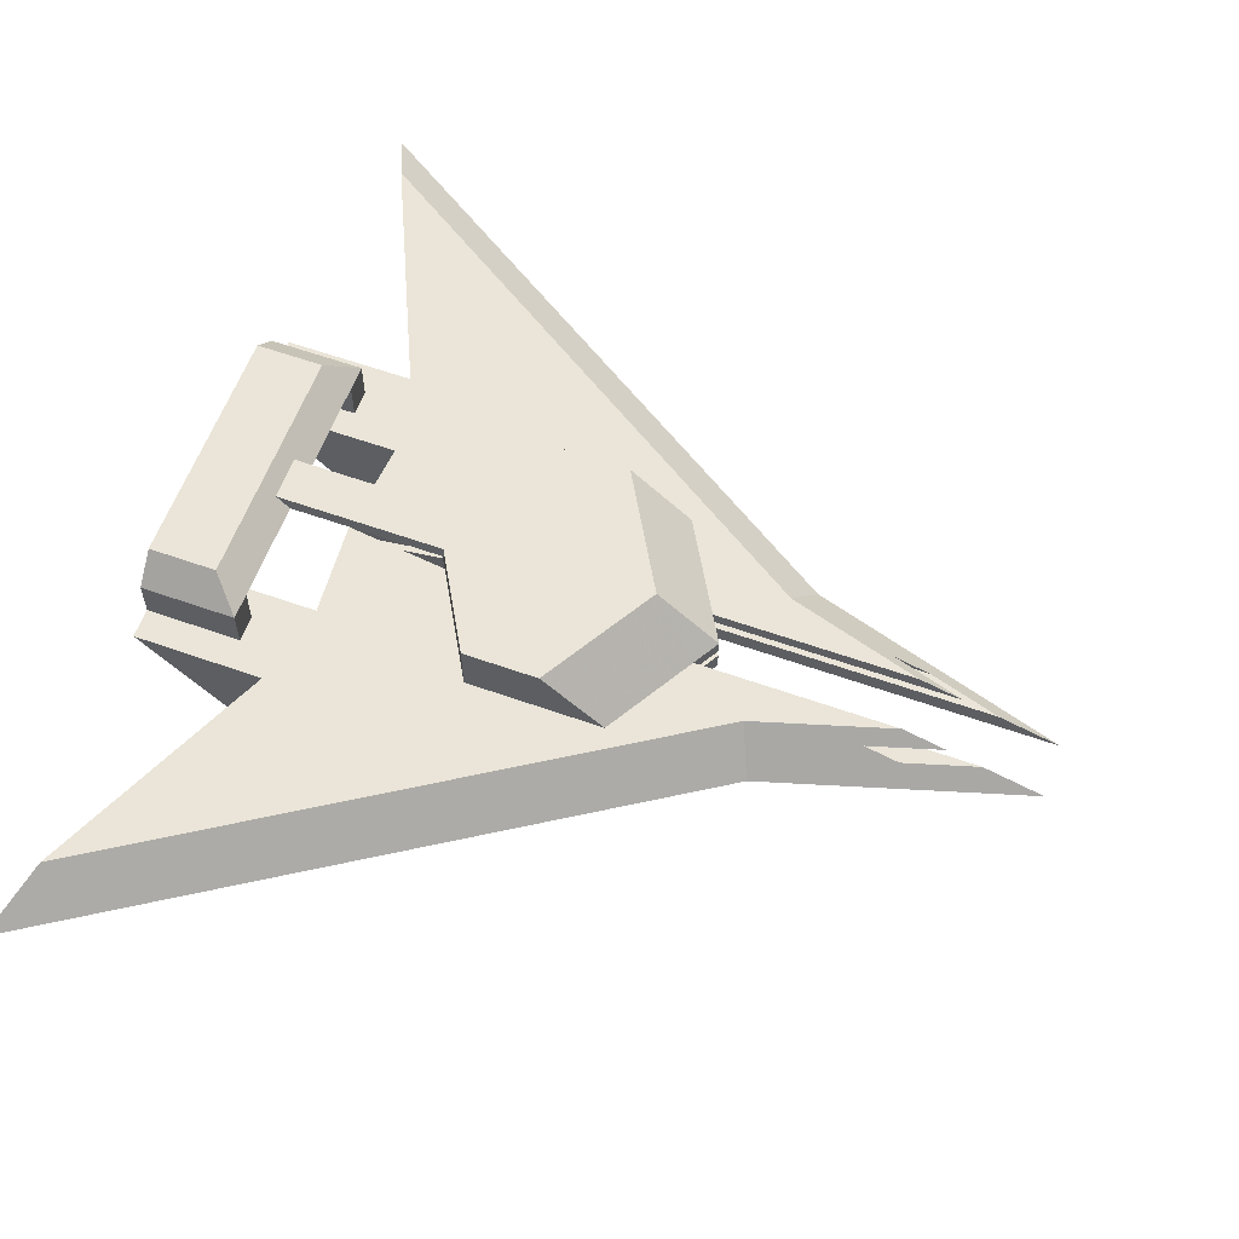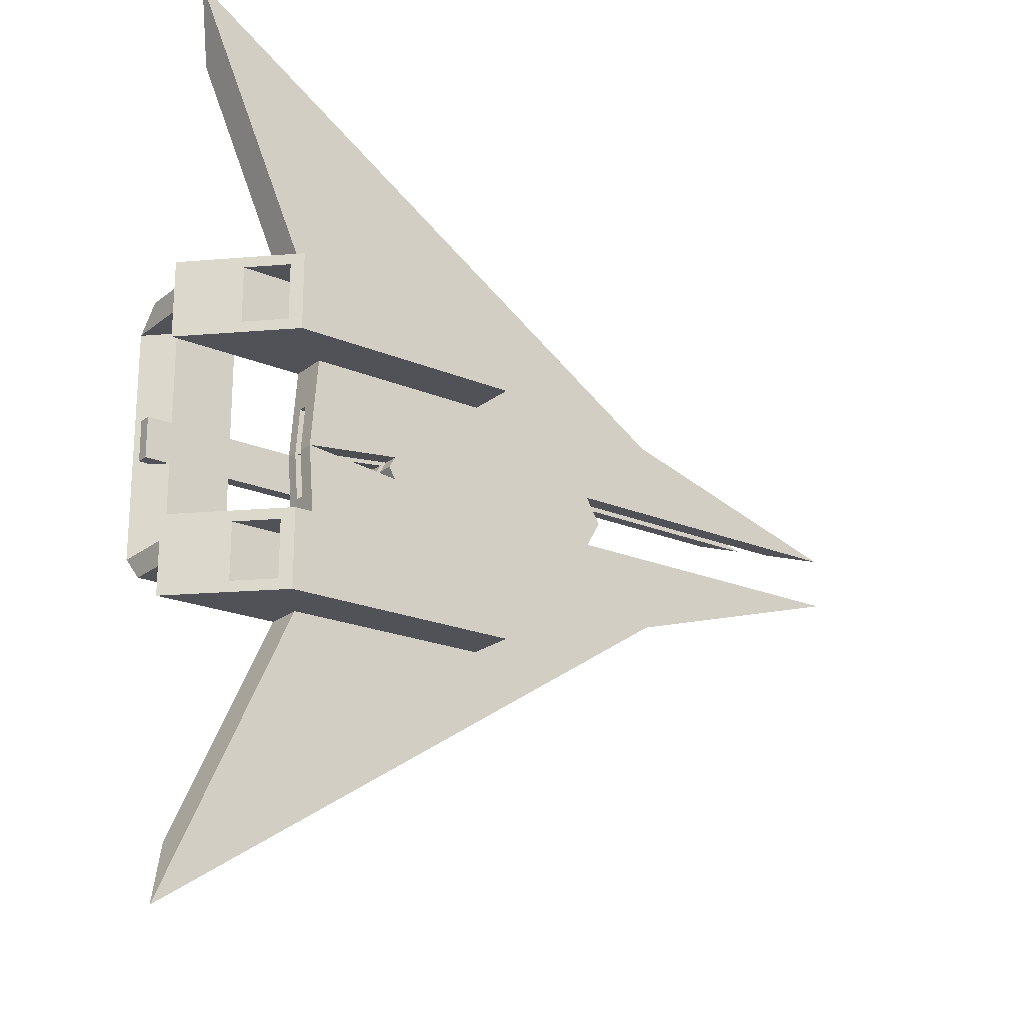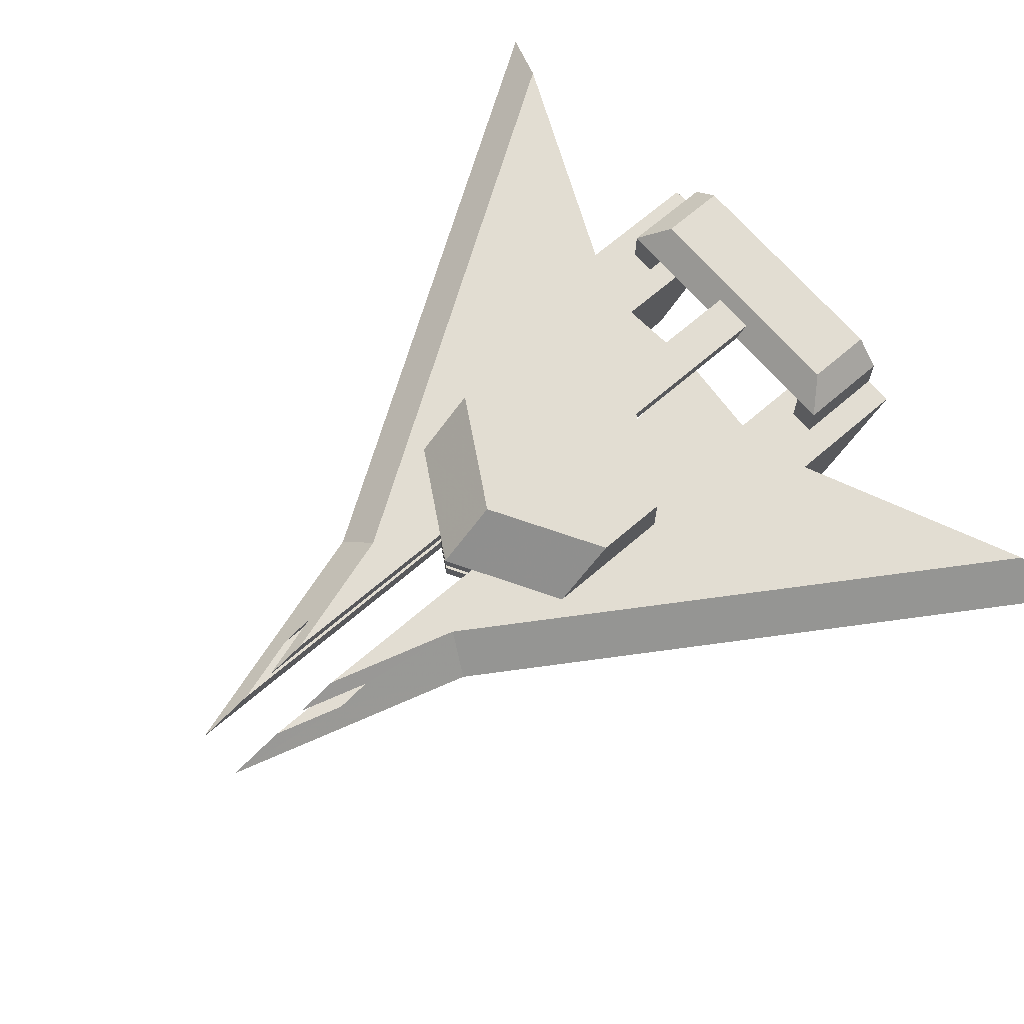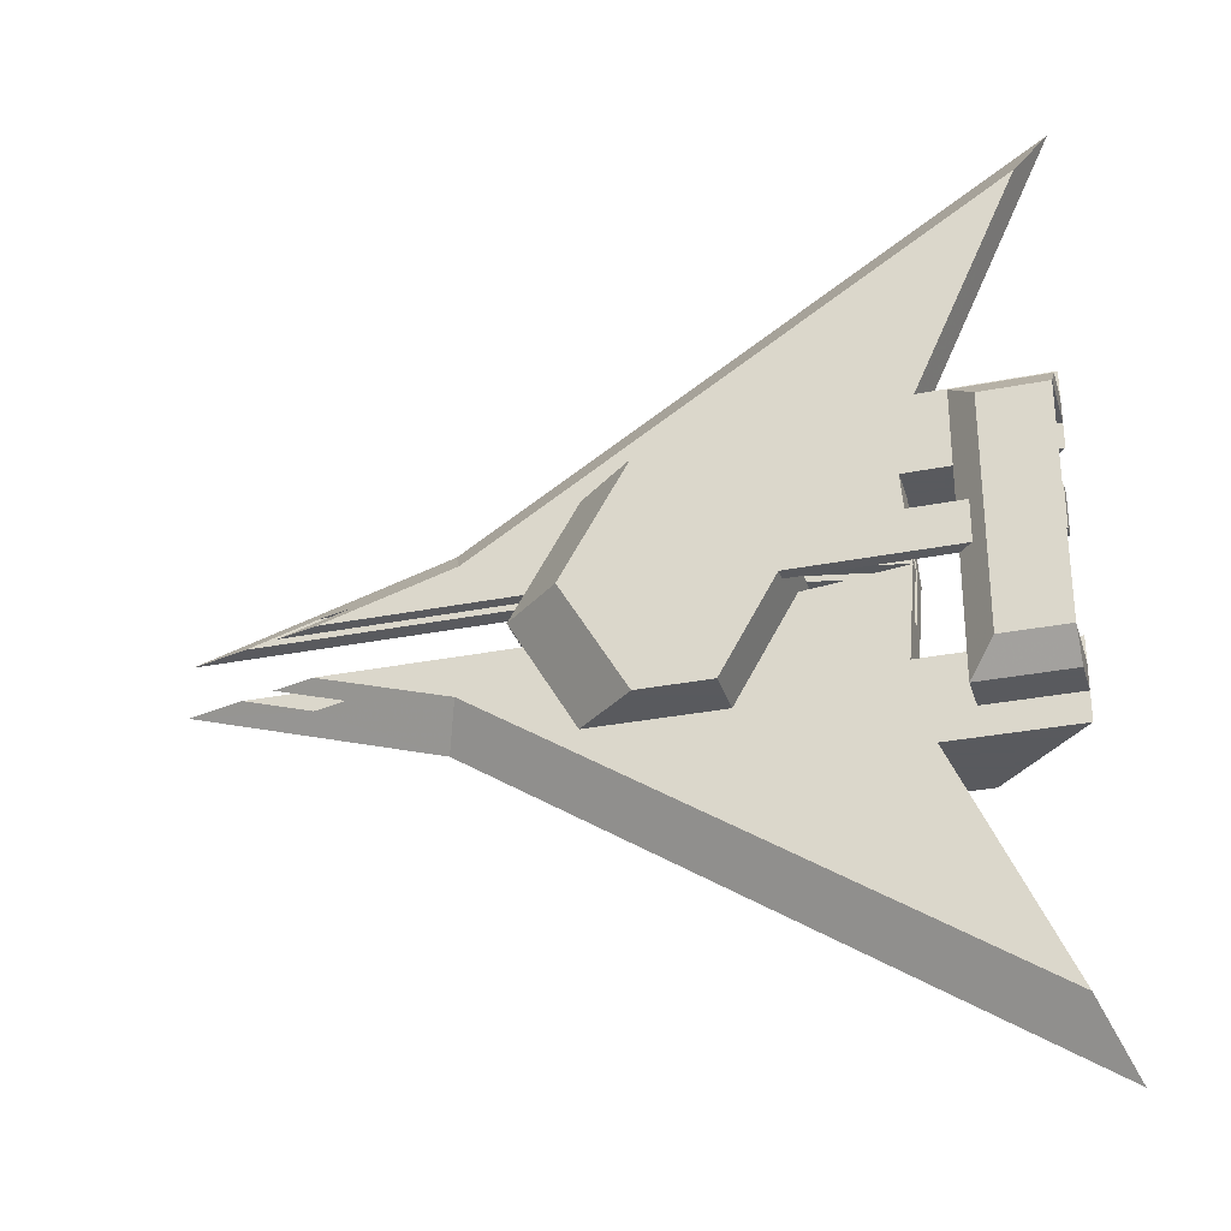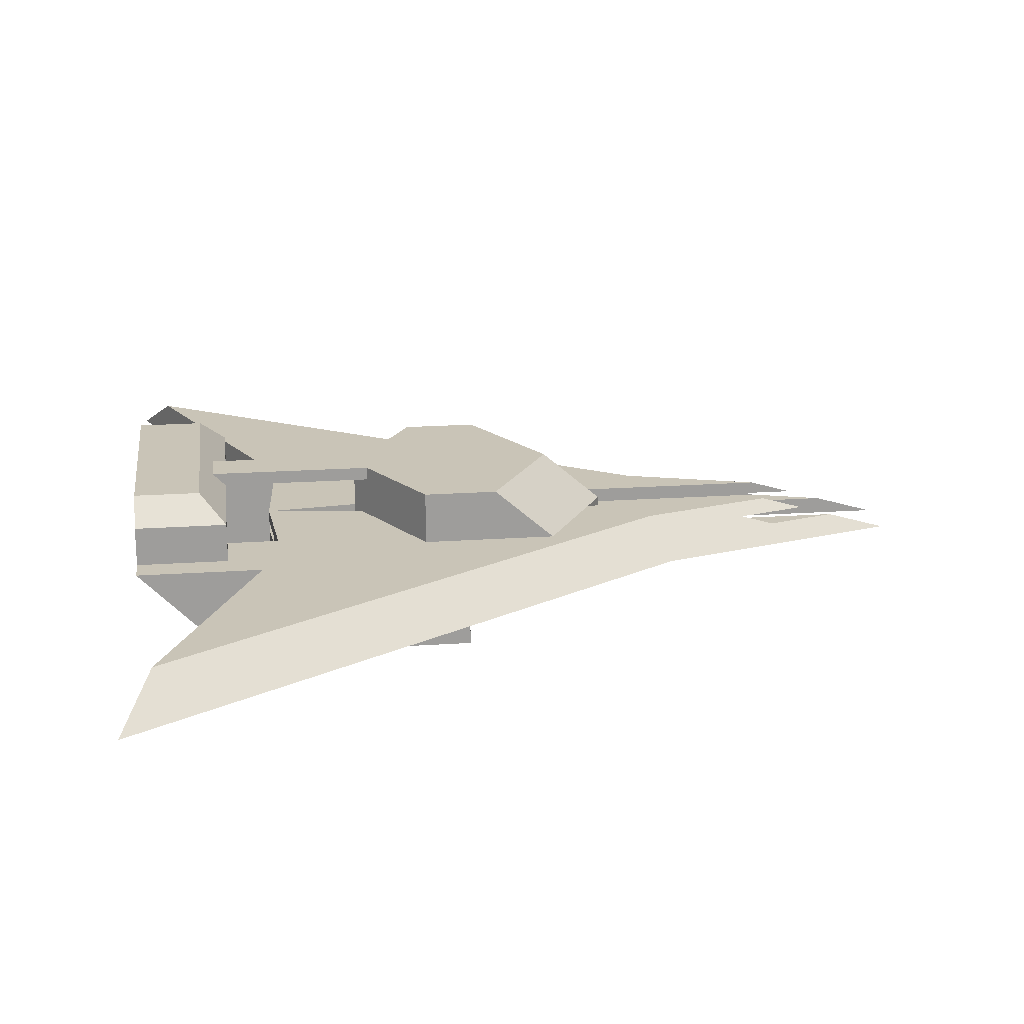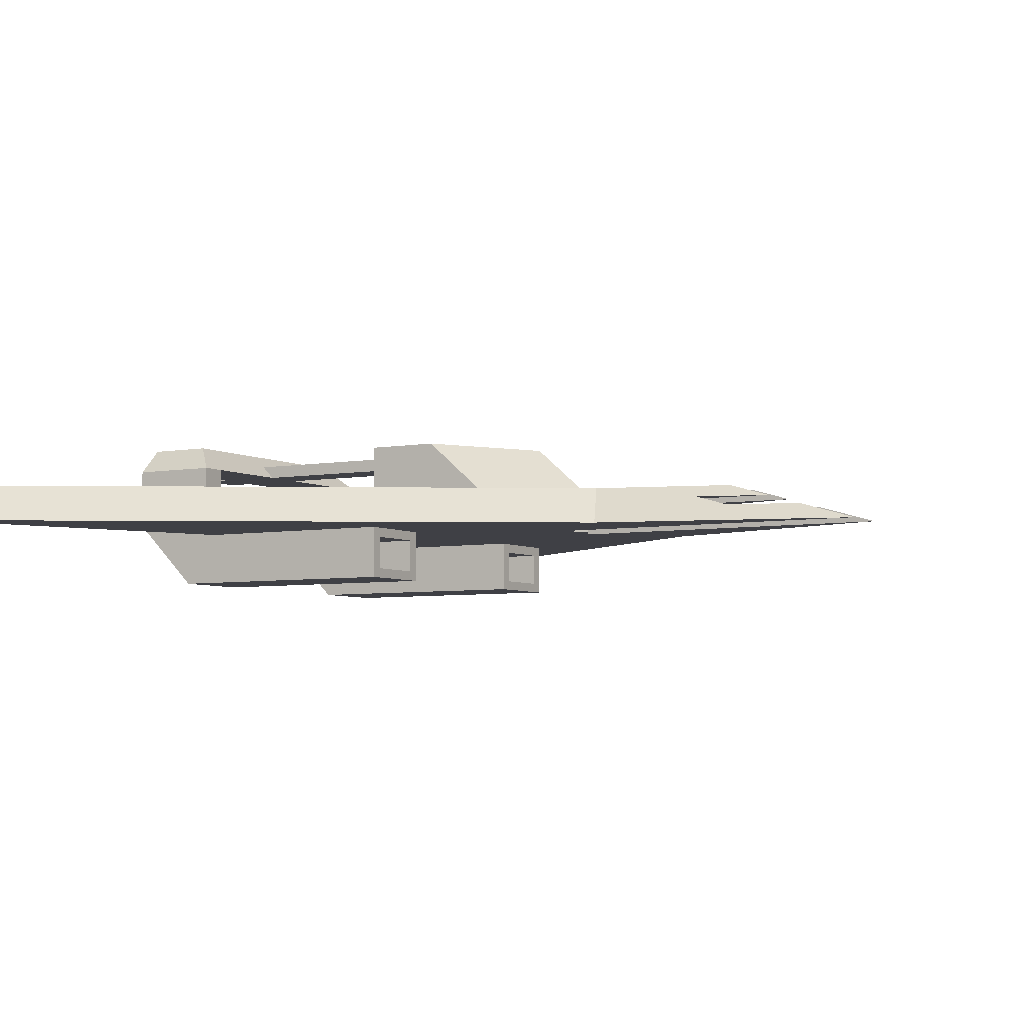
<metadata>
{"format":"obj","ext":"obj","renderer":"f3d","projection":"perspective","resolution":1024,"background":"white","views":[{"elev":59.6,"azim":-159.9,"up":"+Z"},{"elev":-21.5,"azim":143.4,"up":"+Y"},{"elev":68.3,"azim":-40.7,"up":"+Z"},{"elev":-31.2,"azim":15.8,"up":"+Y"},{"elev":19.9,"azim":172.7,"up":"+Z"},{"elev":-5.2,"azim":-149.6,"up":"+Z"}]}
</metadata>
<code>
o Object.1
v -21.56 -8.218 58.66
v -19.7 -11.45 58.66
v -14.23 -8.218 65.01
v -13.46 -22.26 58.66
v -6.125 -22.26 65.01
v -6.125 5.822 65.01
v -13.46 5.822 58.66
v -19.7 -4.984 58.66
v -21.56 -8.218 57.07
v -19.7 -11.45 57.17
v -18.21 -14.02 57.07
v -18.21 -14.02 57.17
v -19.7 -4.984 57.17
v -18.21 -2.416 57.07
v -18.21 -2.416 57.17
v 2.755 5.822 58.66
v 2.755 5.822 65.01
v 2.755 -22.26 58.66
v 2.755 -22.26 65.01
v 10.86 -8.218 57.07
v 10.86 -8.218 63.42
v 10.04 -9.64 58.66
v 10.04 -9.64 57.17
v 9.399 -10.75 63.42
v 9.399 -10.75 65.01
v 7.511 -14.02 57.07
v 7.511 -14.02 57.17
v 9.343 -5.59 63.42
v 10.04 -6.794 58.66
v 10.04 -6.794 57.17
v 9.343 -5.59 65.01
v 7.511 -2.416 57.07
v 7.511 -2.416 57.17
v 22.15 -8.218 57.17
v 22.15 -8.218 57.91
v -44.09 -2.416 55.98
v -39.97 -2.416 57.17
v -11.2 -2.416 55.98
v 21.7 -2.416 57.17
v 21.7 -2.416 55.98
v 35.55 -5.59 63.42
v 37.14 -5.59 65.01
v 38.73 -5.59 63.42
v 38.73 -5.59 65.01
v 27.61 -5.59 63.42
v 29.2 -5.59 65.01
v 37.14 -10.75 65.01
v 38.73 -10.75 65.01
v 29.2 -10.75 65.01
v -59.8 -11.45 53.89
v -52.6 -11.45 55.98
v -19.67 -11.45 53.89
v -19.67 -11.45 55.98
v -48.48 -11.45 57.17
v -43.33 -11.45 58.66
v 21.7 -14.02 57.17
v -44.09 -14.02 55.98
v -11.2 -14.02 55.98
v 21.7 -14.02 55.98
v -39.97 -14.02 57.17
v -48.48 -4.984 57.17
v 27.61 -10.75 63.42
v 35.55 -10.75 63.42
v 38.73 -10.75 63.42
v 38.73 9.32 58.66
v 38.73 9.32 63.42
v 38.73 6.212 58.66
v 38.73 6.212 66.53
v 38.73 -22.65 58.66
v 38.73 -22.65 66.53
v 38.73 -25.75 63.42
v 38.73 -25.75 58.66
v 35.55 6.212 63.42
v 35.55 -22.65 63.42
v 38.66 -22.65 66.53
v 38.73 -22.58 66.59
v 38.73 6.146 66.59
v 38.66 6.212 66.53
v 10.01 -9.644 55.98
v 22.15 -8.218 55.98
v 10.01 -6.79 55.98
v -19.67 -4.984 55.98
v -52.6 -4.984 55.98
v -21.54 -8.218 55.98
v 10.83 -8.218 55.98
v 10.83 -8.218 53.89
v 10.01 -9.644 53.89
v 10.01 -6.79 53.89
v 22.15 -8.218 54.94
v 22.15 -8.218 58.66
v 22.15 -8.218 53.89
v 21.27 3.024 58.66
v 21.27 3.024 53.89
v -27.13 -16.34 58.66
v -29.15 -20.71 53.89
v -21.54 -8.218 53.89
v -19.67 -4.984 53.89
v -43.33 -4.984 58.66
v -59.8 -4.984 53.89
v 30.79 -22.58 66.59
v 27.61 -25.75 63.42
v 27.61 -22.65 58.66
v 27.61 -22.65 63.42
v 30.79 6.146 66.59
v 27.61 9.32 63.42
v 27.61 6.212 58.66
v 27.61 6.212 63.42
v 27.61 -25.75 58.66
v 27.61 9.32 58.66
v 32.79 11.51 52.72
v 32.79 4.362 52.72
v 38.73 3.024 58.66
v 27.61 3.024 47.54
v 28.79 4.362 48.72
v 27.61 12.85 47.54
v 28.79 11.51 48.72
v 38.73 12.85 58.66
v 32.79 -20.8 52.72
v 38.73 -19.46 58.66
v 38.73 -29.28 58.66
v 27.61 -29.28 47.54
v 32.79 -27.95 52.72
v 27.61 -19.46 47.54
v 28.79 -20.8 48.72
v 28.79 -27.95 48.72
v -2.065 4.362 52.72
v -2.065 11.51 52.72
v -2.065 -27.95 52.72
v -2.065 -20.8 52.72
v -2.065 -27.95 48.72
v -2.065 -19.46 47.54
v -2.065 -19.46 53.89
v 21.27 -19.46 53.89
v 21.27 -19.46 58.66
v -2.065 -20.8 48.72
v -2.065 11.51 48.72
v -2.065 4.362 48.72
v -2.065 12.85 47.54
v -2.065 12.85 53.89
v 23.43 12.85 53.89
v 23.43 12.85 58.66
v -2.065 3.024 47.54
v -2.065 3.024 53.89
v -2.065 -29.28 47.54
v -2.065 -29.28 53.89
v 23.43 -29.28 53.89
v 23.43 -29.28 58.66
v 36.15 -57.25 58.66
v 39.8 -65.29 53.89
v 11.34 23.32 58.66
v 19.45 23.32 58.66
v 19.45 -39.75 58.66
v 11.34 -39.75 58.66
v 36.15 40.82 58.66
v 4.513 20.36 58.66
v -27.13 -0.09231 58.66
v 4.513 -36.8 58.66
v 18.87 30.85 53.89
v 39.8 48.85 53.89
v 5.329 26.56 53.89
v -29.15 4.272 53.89
v 18.87 -47.29 53.89
v 5.329 -43 53.89
v 3.503 22.54 56.27
v 3.503 -38.98 56.27
f 1 2 3
f 3 2 4
f 3 4 5
f 6 7 3
f 3 7 8
f 3 8 1
f 9 10 1
f 2 1 10
f 10 9 11
f 11 12 10
f 1 8 13
f 1 13 9
f 9 13 14
f 14 13 15
f 7 6 16
f 17 16 6
f 4 18 5
f 19 5 18
f 20 21 22
f 20 22 23
f 22 21 24
f 22 24 18
f 19 24 25
f 19 18 24
f 20 23 26
f 26 23 27
f 16 28 29
f 29 28 21
f 29 20 30
f 21 20 29
f 16 17 28
f 31 28 17
f 30 20 32
f 30 32 33
f 9 20 11
f 26 11 20
f 20 9 14
f 14 32 20
f 30 34 29
f 34 35 29
f 36 14 37
f 36 38 14
f 39 32 40
f 15 37 14
f 40 14 38
f 14 40 32
f 32 39 33
f 41 42 43
f 44 43 42
f 28 31 45
f 46 45 31
f 42 47 44
f 48 44 47
f 49 46 25
f 31 25 46
f 6 3 31
f 19 25 5
f 25 31 3
f 6 31 17
f 3 5 25
f 50 51 52
f 53 52 51
f 54 55 10
f 2 10 55
f 26 27 56
f 57 11 58
f 59 58 11
f 56 59 26
f 11 26 59
f 57 60 11
f 12 11 60
f 56 27 23
f 33 39 30
f 34 30 39
f 37 15 13
f 56 23 34
f 13 61 37
f 54 10 60
f 12 60 10
f 24 62 25
f 49 25 62
f 63 64 47
f 48 47 64
f 65 66 67
f 68 67 66
f 69 70 71
f 69 71 72
f 48 43 44
f 43 48 64
f 73 42 41
f 63 47 74
f 74 47 75
f 75 47 76
f 42 77 47
f 76 47 77
f 77 42 78
f 78 42 73
f 58 53 57
f 59 79 53
f 80 40 81
f 82 36 83
f 82 84 81
f 38 82 40
f 36 82 38
f 81 40 82
f 84 79 85
f 85 81 84
f 84 53 79
f 51 57 53
f 59 53 58
f 59 80 79
f 79 86 85
f 86 79 87
f 85 88 81
f 88 85 86
f 80 89 87
f 87 79 80
f 39 90 34
f 80 91 40
f 90 39 92
f 93 92 40
f 40 92 39
f 93 40 91
f 88 91 81
f 89 80 81
f 54 60 55
f 55 60 94
f 94 60 95
f 95 60 57
f 95 57 50
f 50 57 51
f 96 52 84
f 53 84 52
f 97 96 82
f 84 82 96
f 82 83 97
f 61 13 98
f 8 98 13
f 99 97 83
f 76 100 75
f 75 100 71
f 75 71 70
f 100 101 71
f 102 103 74
f 102 74 69
f 70 69 74
f 74 75 70
f 68 66 78
f 78 66 104
f 78 104 77
f 66 105 104
f 68 73 67
f 106 67 73
f 106 73 107
f 73 68 78
f 105 107 104
f 107 45 46
f 103 101 100
f 46 49 104
f 107 46 104
f 62 103 49
f 100 49 103
f 100 104 49
f 102 108 103
f 101 103 108
f 109 106 105
f 107 105 106
f 66 65 109
f 109 105 66
f 64 63 41
f 63 62 45
f 41 43 64
f 74 103 62
f 107 73 41
f 45 41 63
f 41 45 107
f 62 63 74
f 28 45 21
f 62 24 21
f 62 21 45
f 108 72 101
f 71 101 72
f 104 100 77
f 76 77 100
f 110 65 111
f 67 111 65
f 112 113 111
f 111 113 114
f 112 111 67
f 115 114 113
f 114 115 116
f 115 117 110
f 65 110 117
f 115 110 116
f 72 118 69
f 69 118 119
f 120 121 122
f 123 119 118
f 120 122 72
f 118 72 122
f 123 118 124
f 125 123 124
f 122 121 125
f 123 125 121
f 111 126 127
f 127 110 111
f 122 128 129
f 129 118 122
f 130 128 125
f 122 125 128
f 131 132 133
f 131 133 123
f 119 123 133
f 133 134 119
f 135 130 124
f 125 124 130
f 136 137 116
f 114 116 137
f 136 116 127
f 110 127 116
f 138 139 140
f 138 140 115
f 117 115 140
f 140 141 117
f 135 124 129
f 118 129 124
f 137 136 142
f 138 142 136
f 138 136 139
f 143 137 142
f 136 127 139
f 130 135 144
f 127 126 139
f 143 139 126
f 143 126 137
f 131 144 135
f 145 130 144
f 129 128 132
f 145 128 130
f 145 132 128
f 131 135 132
f 135 129 132
f 144 146 145
f 120 146 121
f 146 120 147
f 144 121 146
f 113 142 138
f 138 115 113
f 121 144 131
f 131 123 121
f 147 148 146
f 146 148 149
f 150 16 151
f 152 18 153
f 151 154 150
f 141 154 151
f 151 16 141
f 141 109 117
f 18 152 147
f 4 153 18
f 153 148 152
f 154 155 150
f 155 156 7
f 153 4 157
f 16 150 7
f 8 7 156
f 7 150 155
f 94 157 4
f 157 148 153
f 22 18 134
f 8 156 98
f 106 112 67
f 109 92 106
f 141 92 109
f 16 29 92
f 65 117 109
f 112 106 92
f 90 92 29
f 134 90 22
f 55 94 2
f 92 141 16
f 69 119 102
f 134 102 119
f 120 108 147
f 4 2 94
f 108 120 72
f 134 108 102
f 148 147 152
f 147 134 18
f 134 147 108
f 137 126 114
f 111 114 126
f 142 93 143
f 112 93 113
f 93 112 92
f 142 113 93
f 140 139 158
f 159 158 160
f 139 160 158
f 97 161 139
f 132 97 143
f 160 139 161
f 162 163 145
f 149 162 146
f 163 162 149
f 139 143 97
f 133 132 87
f 88 86 87
f 143 88 87
f 91 88 93
f 143 93 88
f 52 132 145
f 133 87 91
f 143 87 132
f 140 158 159
f 97 99 161
f 52 96 97
f 132 52 97
f 145 95 52
f 50 52 95
f 95 145 163
f 145 146 162
f 164 161 155
f 164 154 160
f 61 98 37
f 37 98 156
f 37 156 161
f 37 161 36
f 36 161 99
f 36 99 83
f 163 149 148
f 157 94 95
f 141 140 154
f 154 140 159
f 35 34 23
f 23 22 90
f 59 91 80
f 34 90 56
f 56 90 134
f 134 133 59
f 134 59 56
f 59 133 91
f 165 95 163
f 160 154 159
f 165 148 157
f 155 161 156
f 164 155 154
f 164 160 161
f 165 163 148
f 165 157 95
f 35 90 29
f 90 35 23
f 89 91 87
f 91 89 81

</code>
